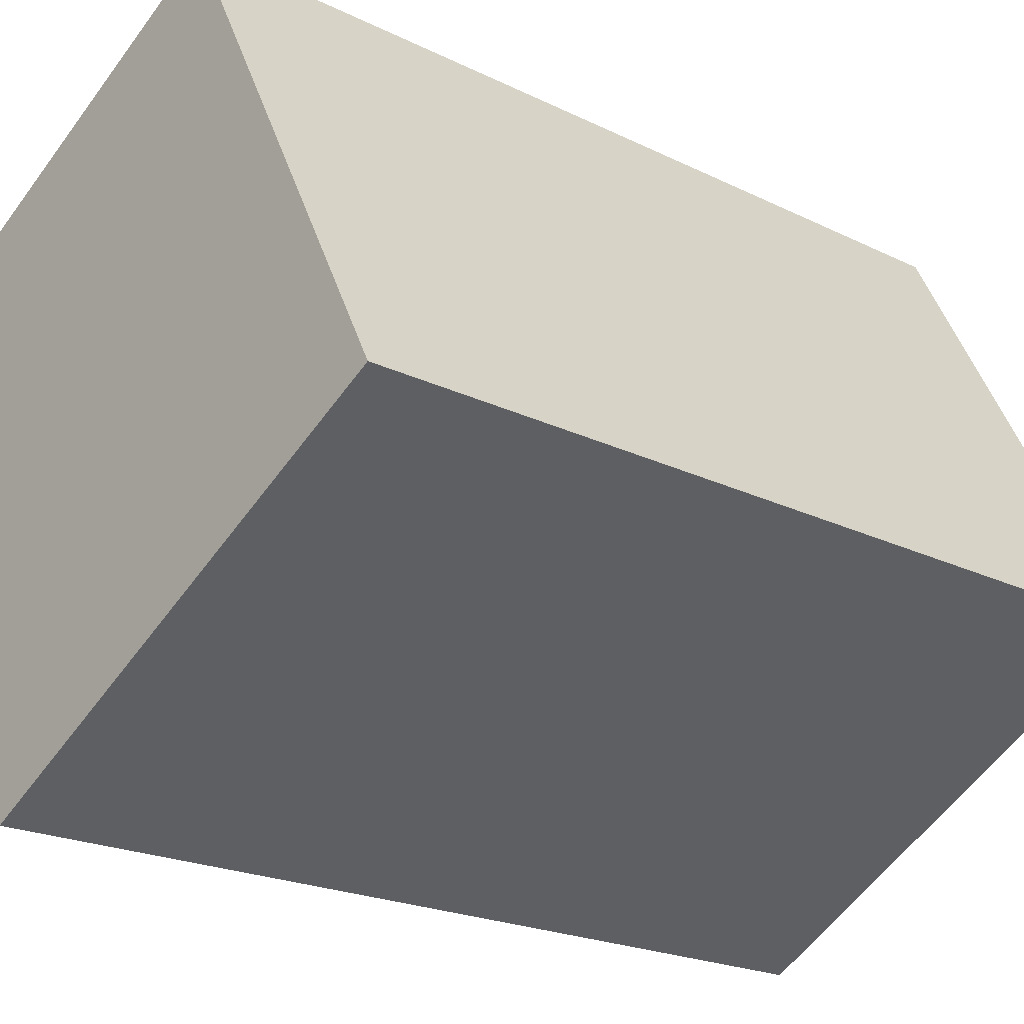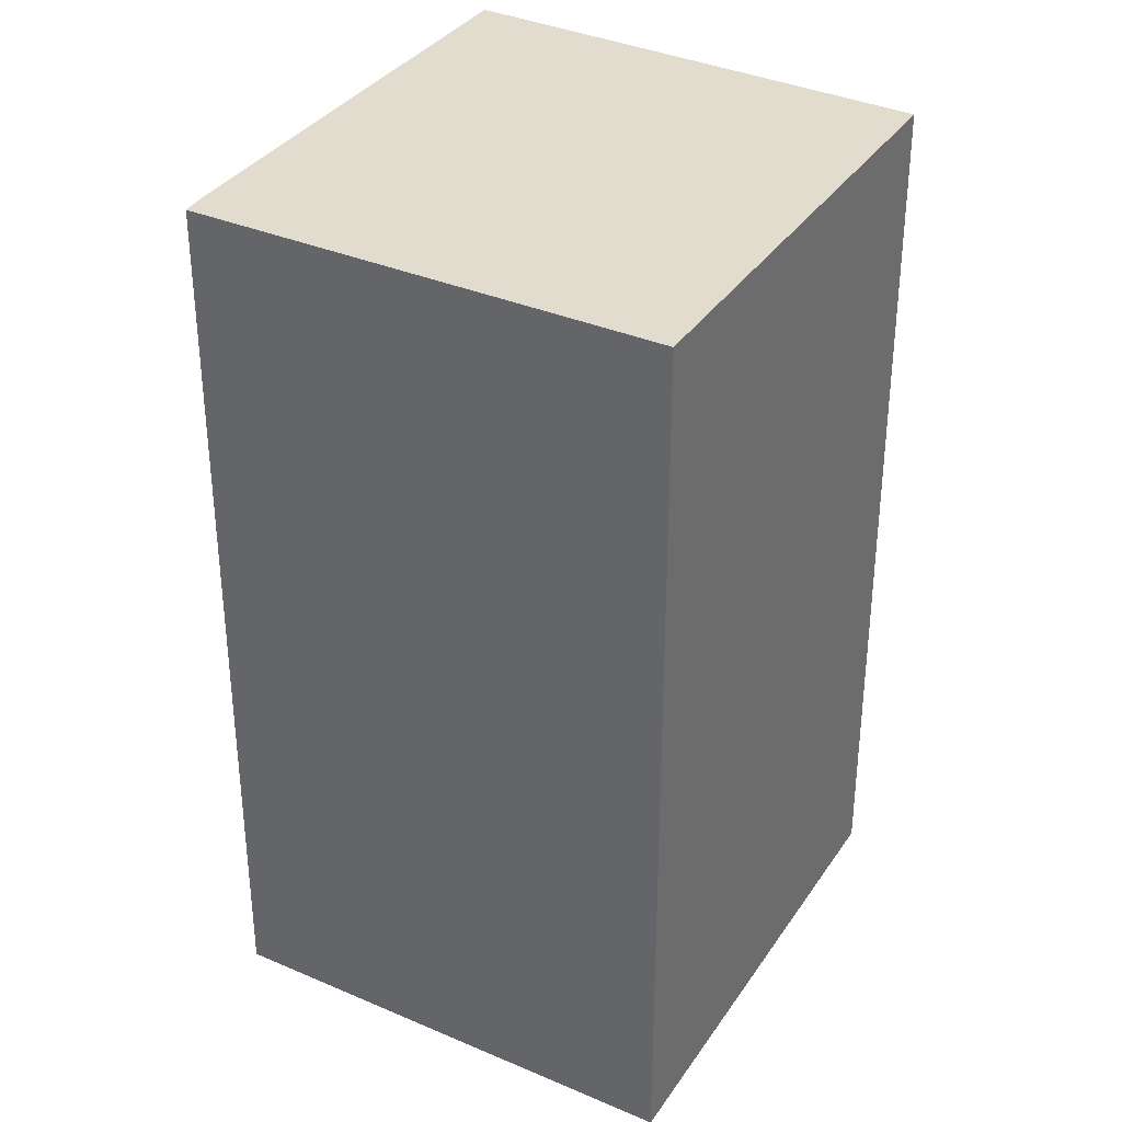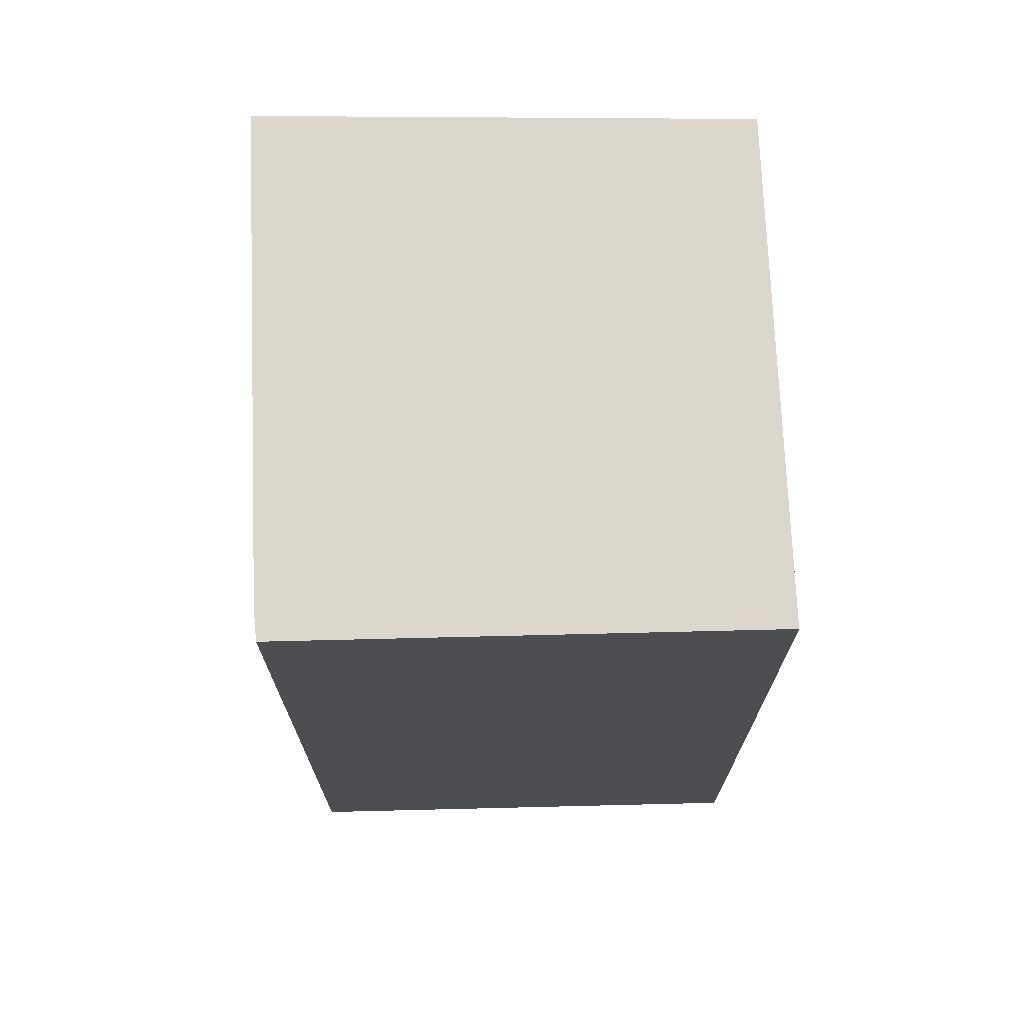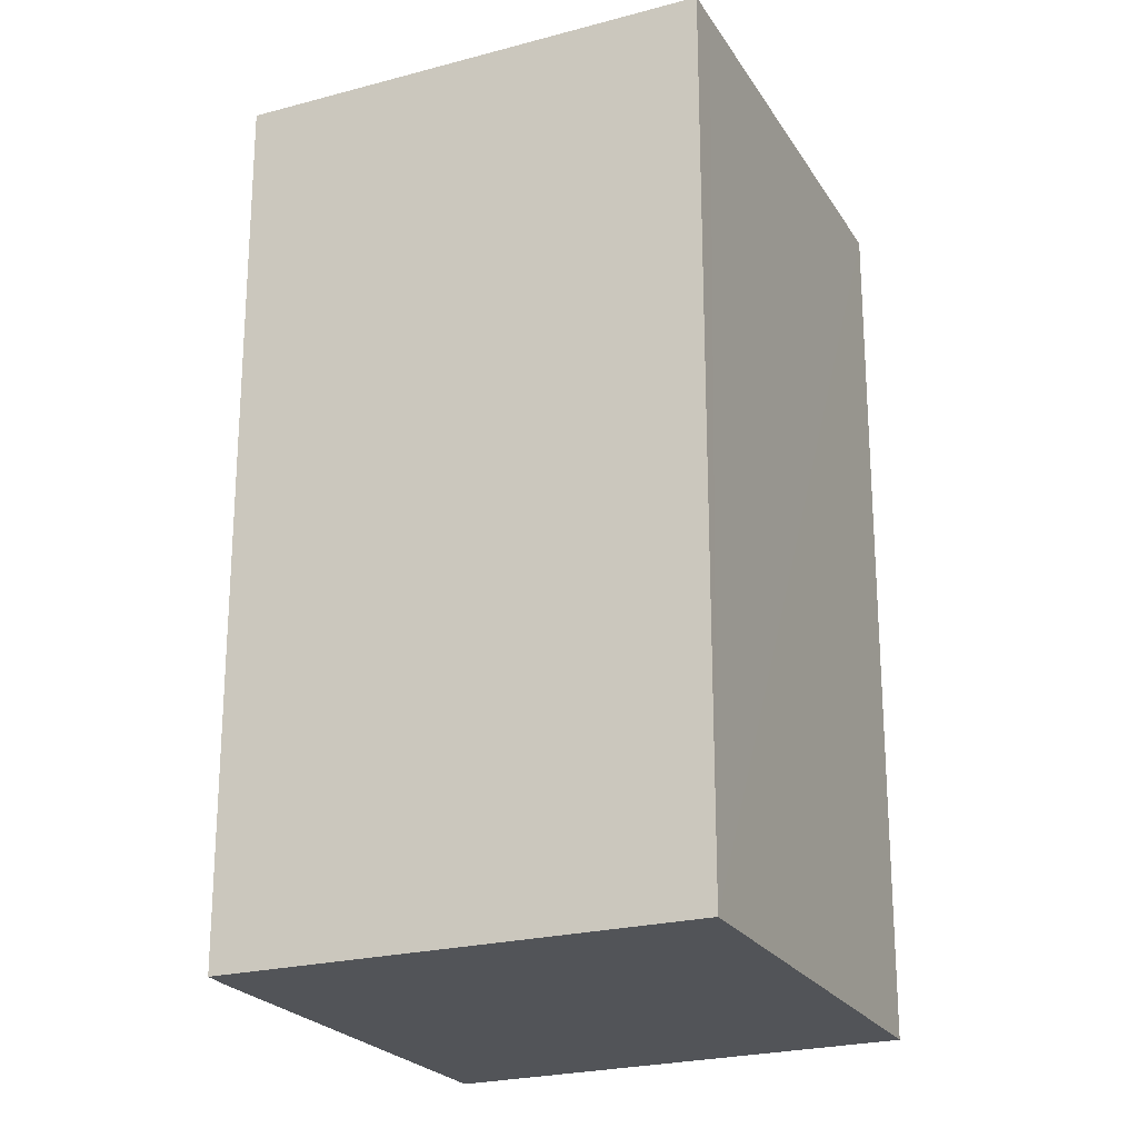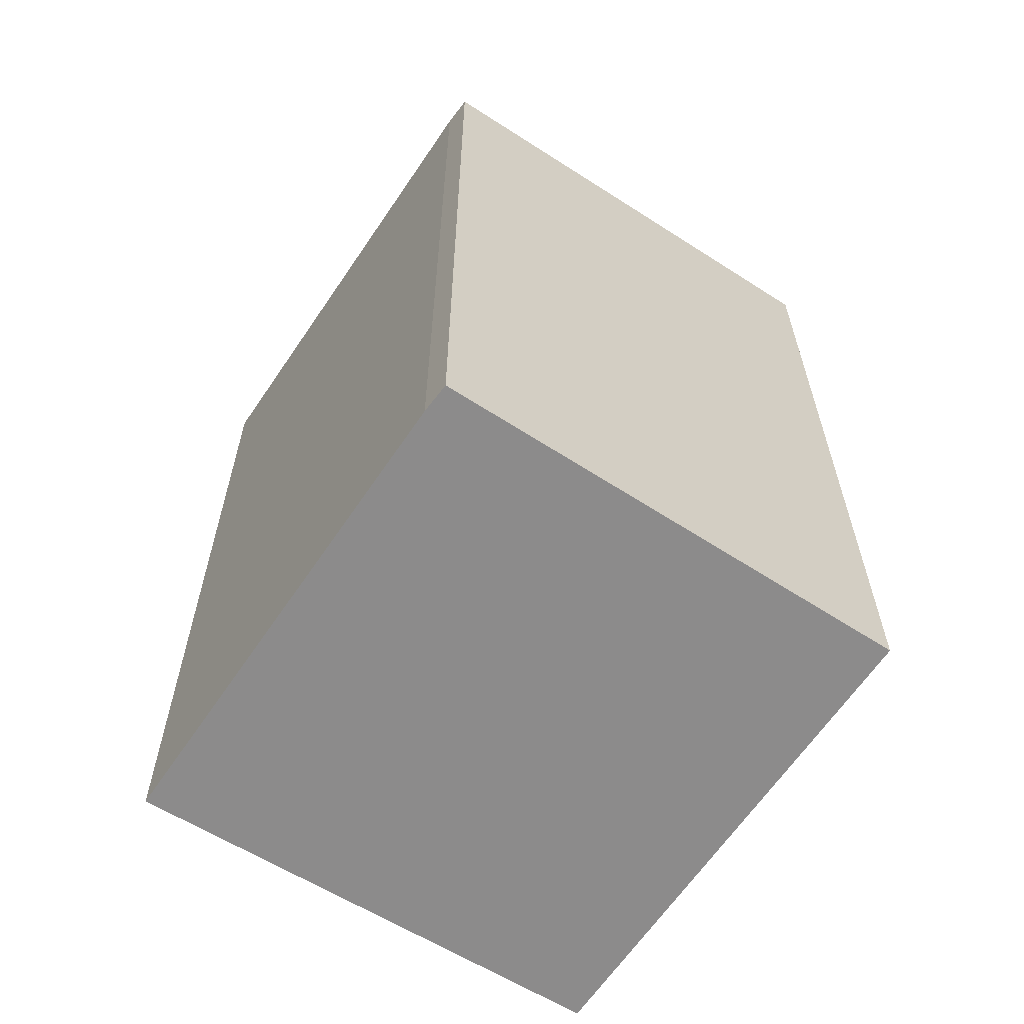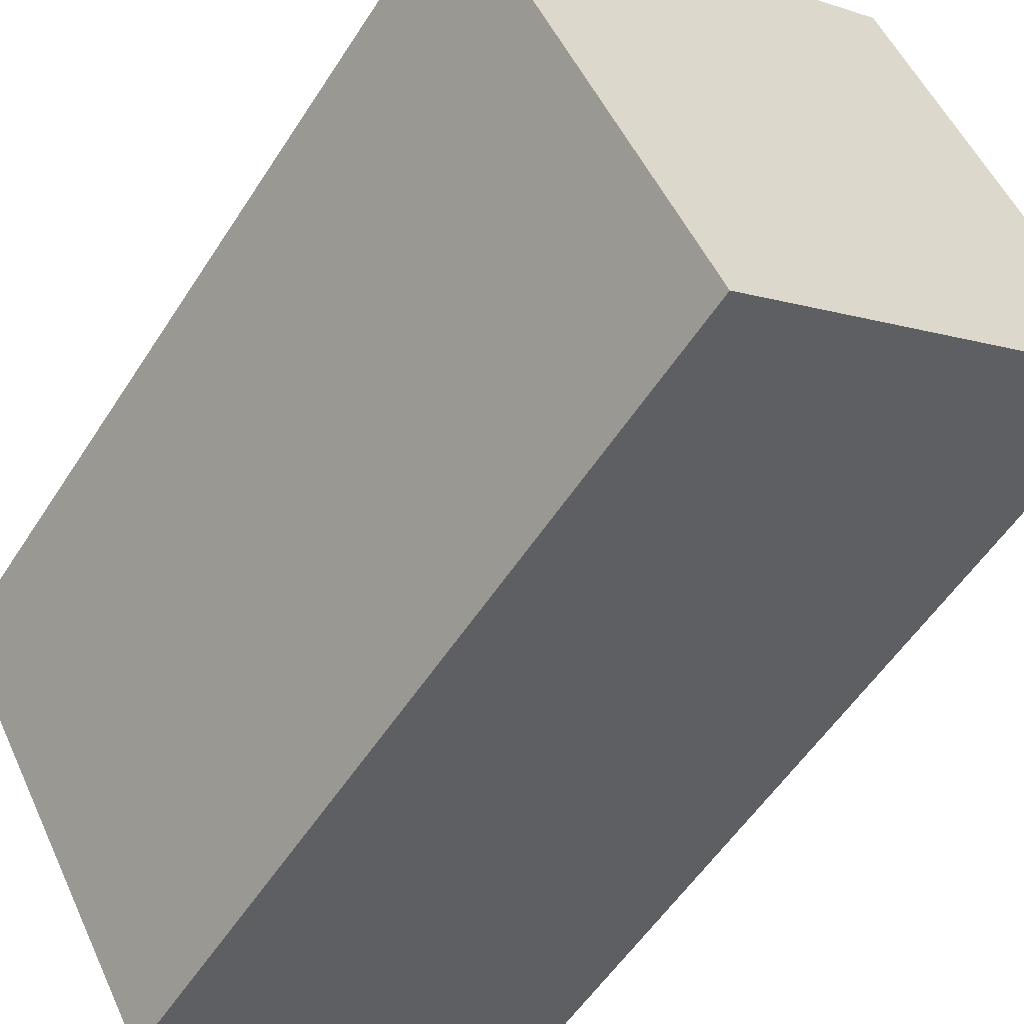
<metadata>
{"format":"obj","ext":"obj","renderer":"f3d","projection":"perspective","resolution":1024,"background":"white","views":[{"elev":-20.1,"azim":-132.7,"up":"+Z"},{"elev":34.7,"azim":149.1,"up":"+Y"},{"elev":72.8,"azim":117.7,"up":"+Y"},{"elev":-22.8,"azim":143.9,"up":"+Y"},{"elev":-64.0,"azim":86.0,"up":"+Y"},{"elev":-54.9,"azim":147.8,"up":"+Z"}]}
</metadata>
<code>
v  2.623 5.783 -1.524
v  3.292 5.783 -0.791
v  2.82 5.783 -1.639
v  4.346 5.783 1.103
v  4.18 5.783 1.212
v  0 5.783 3.541e-16
v  1.441 5.783 2.791
v  4.346 -6.754e-17 1.103
v  2.82 1.004e-16 -1.639
v  3.292 4.843e-17 -0.791
v  0 0 0
v  2.623 9.332e-17 -1.524
v  1.441 -1.709e-16 2.791
v  4.18 -7.421e-17 1.212
g defaultobject
f 1 2 3
f 2 1 4
f 4 1 5
f 5 1 6
f 5 6 7
f 8 2 4
f 2 8 3
f 3 8 9
f 9 8 10
f 9 1 3
f 1 9 6
f 6 9 11
f 11 9 12
f 11 7 6
f 7 11 13
f 14 4 5
f 4 14 8
f 13 5 7
f 5 13 14
f 10 12 9
f 12 10 11
f 11 10 13
f 13 10 8
f 13 8 14

</code>
